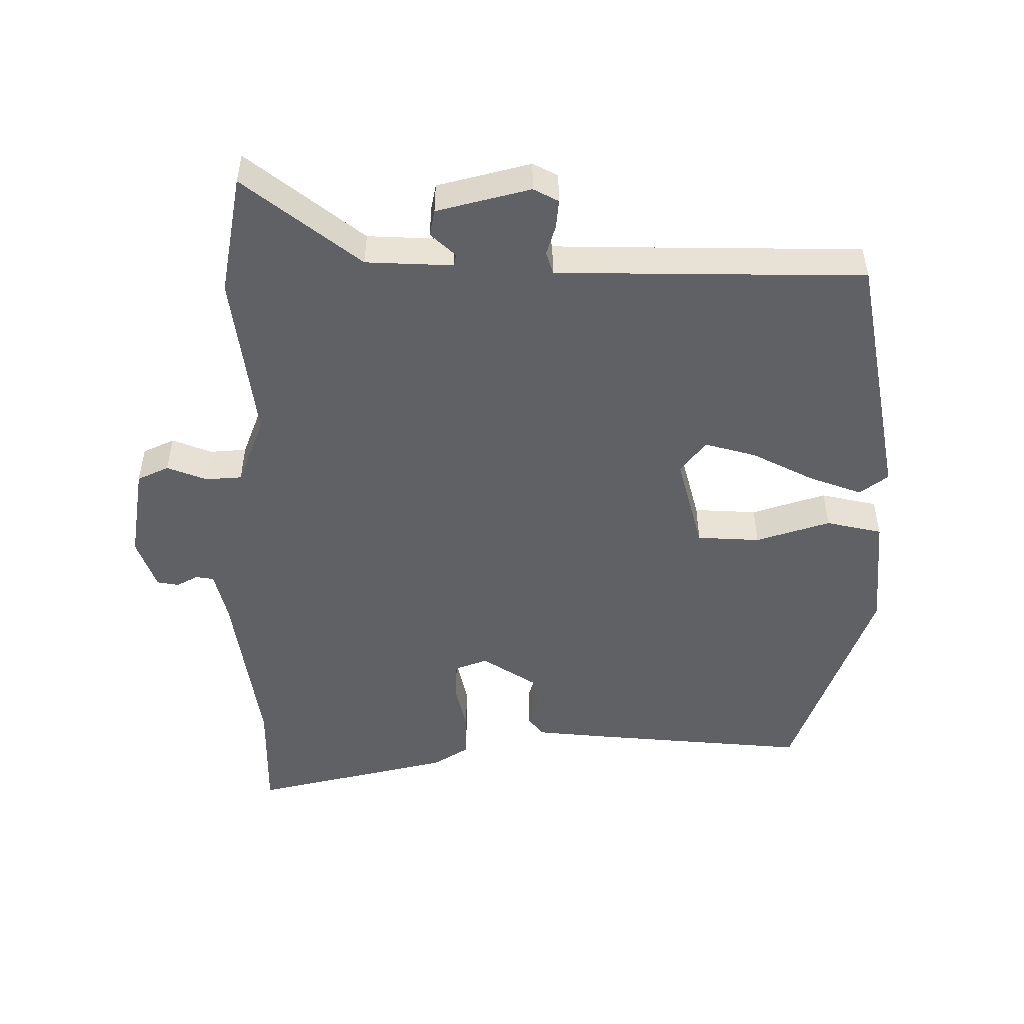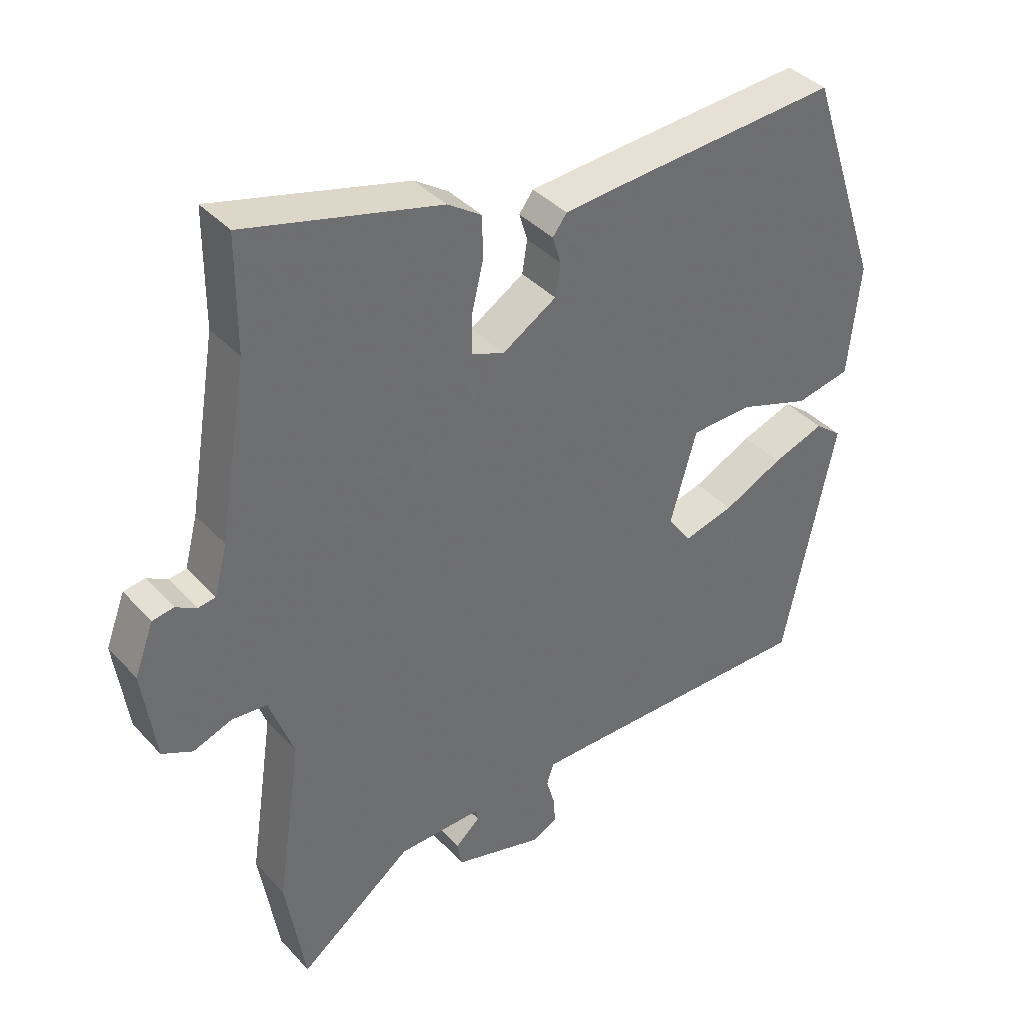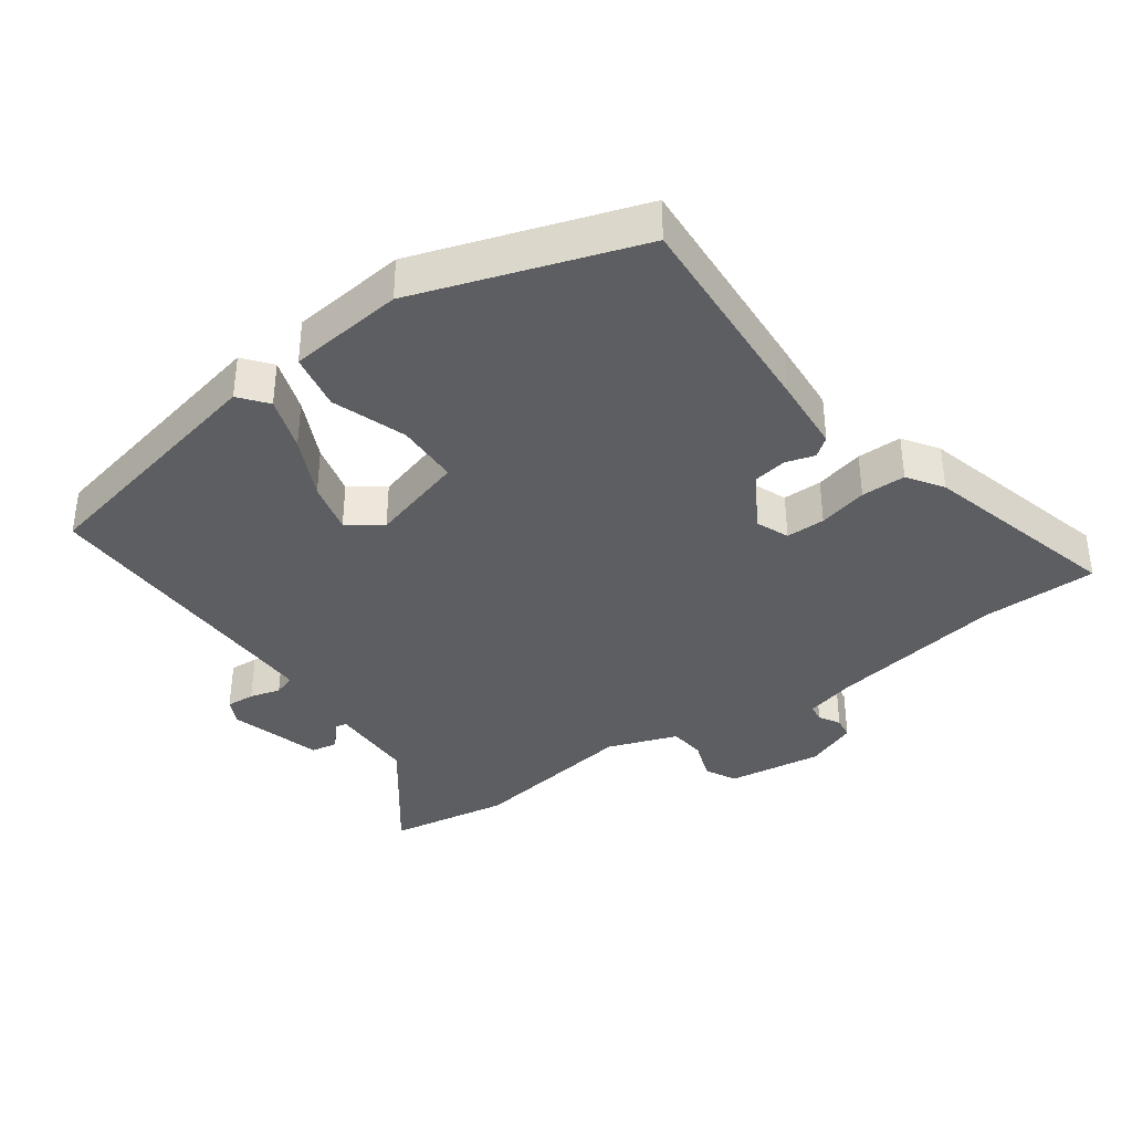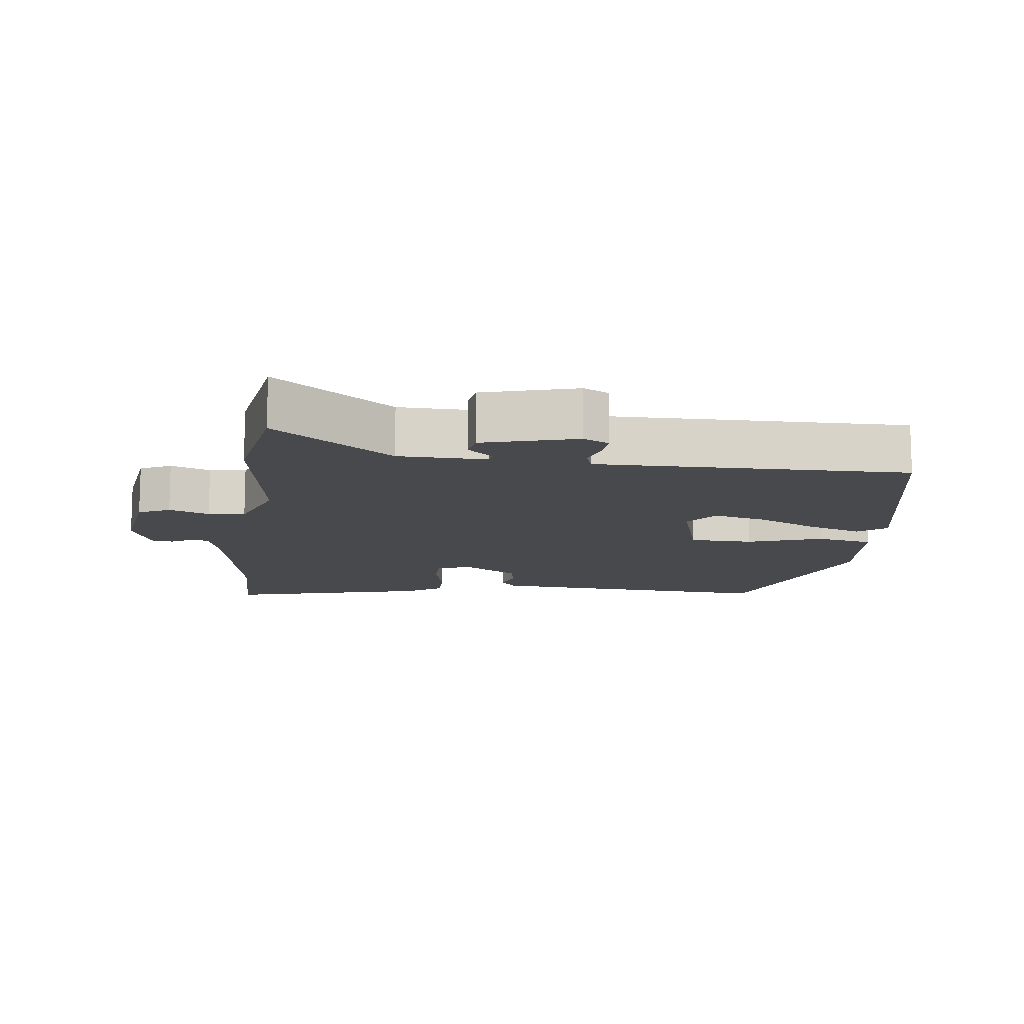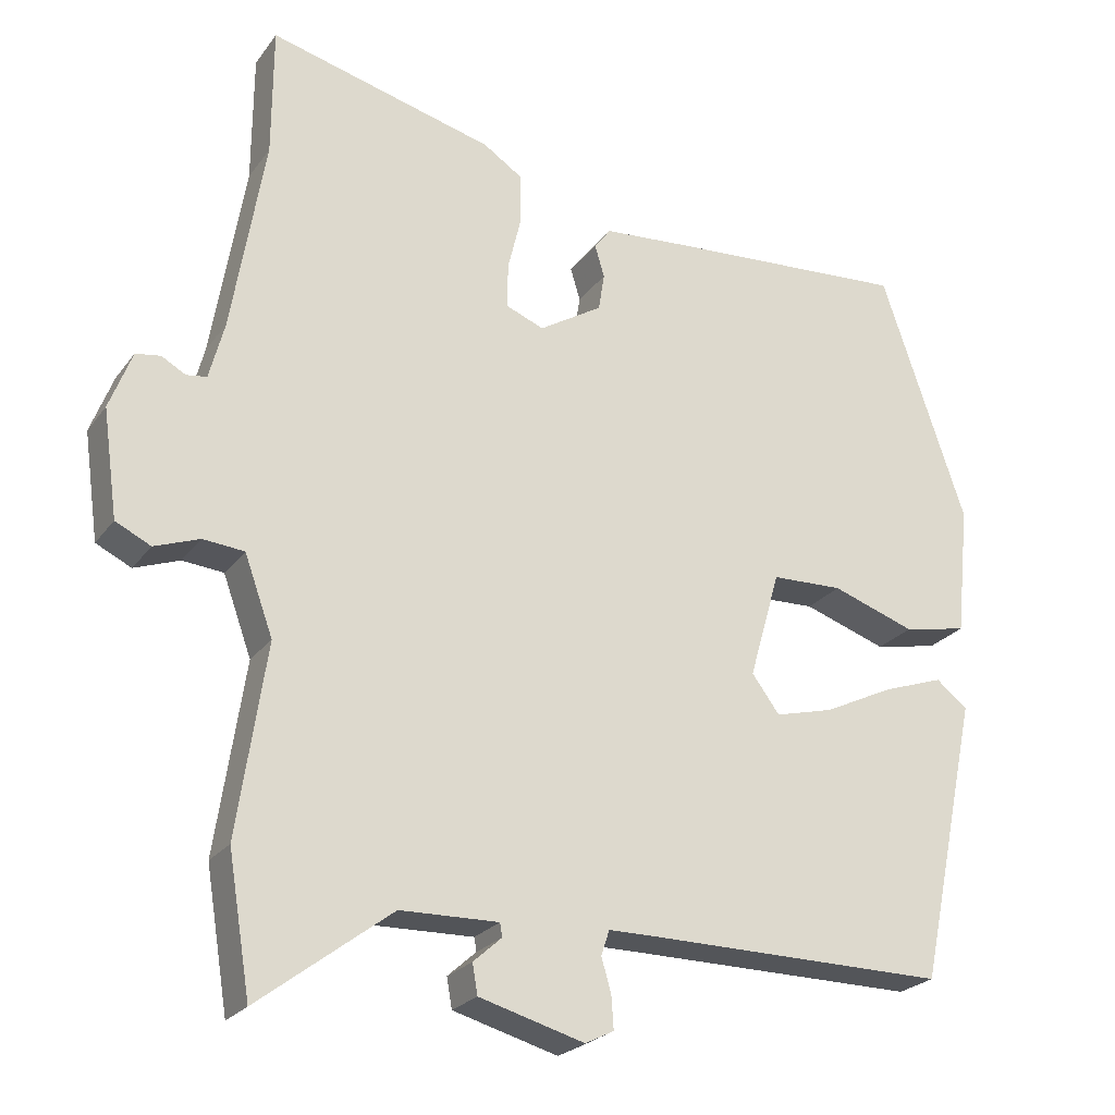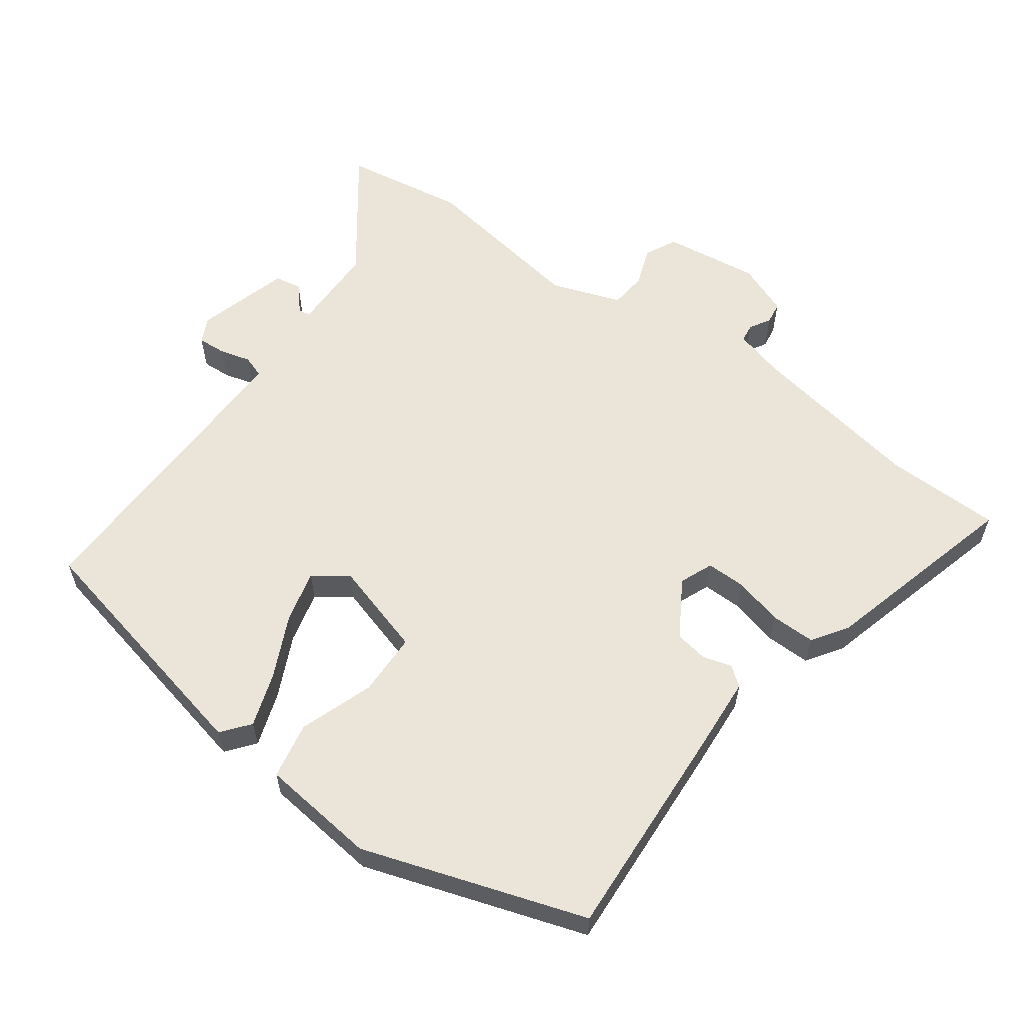
<metadata>
{"format":"obj","ext":"obj","renderer":"f3d","projection":"perspective","resolution":1024,"background":"white","views":[{"elev":-49.8,"azim":179.0,"up":"+Y"},{"elev":38.6,"azim":142.7,"up":"+Z"},{"elev":-37.3,"azim":-54.1,"up":"+Y"},{"elev":-12.2,"azim":173.0,"up":"+Y"},{"elev":-24.0,"azim":152.8,"up":"+Z"},{"elev":58.9,"azim":-53.5,"up":"+Y"}]}
</metadata>
<code>
v 0.499 0.07 0.617
v 0.5 0.07 0.443
v 0.544 0.07 0.18
v 0.564 0.07 0.104
v 0.591 0.07 0.1
v 0.623 0.07 0.118
v 0.656 0.07 0.113
v 0.686 0.07 0.035
v 0.666 0.07 -0.108
v 0.619 0.07 -0.131
v 0.559 0.07 -0.109
v 0.504 0.07 -0.114
v 0.466 0.07 -0.219
v 0.504 0.07 -0.474
v 0.474 0.07 -0.657
v 0.297 0.07 -0.523
v 0.166 0.07 -0.52
v 0.163 0.07 -0.538
v 0.201 0.07 -0.572
v 0.194 0.07 -0.612
v 0.054 0.07 -0.651
v 0.016 0.07 -0.632
v 0.019 0.07 -0.589
v 0.032 0.07 -0.543
v 0.021 0.07 -0.51
v -0.046 0.07 -0.51
v -0.442 0.07 -0.513
v -0.522 0.07 -0.133
v -0.48 0.07 -0.1
v -0.399 0.07 -0.128
v -0.306 0.07 -0.173
v -0.228 0.07 -0.193
v -0.191 0.07 -0.143
v -0.232 0.07 0
v -0.327 0.07 0.003
v -0.438 0.07 -0.035
v -0.523 0.07 -0.018
v -0.541 0.07 0.156
v -0.428 0.07 0.489
v -0.102 0.07 0.467
v 0.012 0.07 0.458
v 0.034 0.07 0.429
v 0.021 0.07 0.386
v 0.029 0.07 0.336
v 0.113 0.07 0.284
v 0.163 0.07 0.304
v 0.163 0.07 0.363
v 0.145 0.07 0.437
v 0.145 0.07 0.504
v 0.198 0.07 0.539
v 0.499 0 0.617
v 0.5 0 0.443
v 0.544 0 0.18
v 0.564 0 0.104
v 0.591 0 0.1
v 0.623 0 0.118
v 0.656 0 0.113
v 0.686 0 0.035
v 0.666 0 -0.108
v 0.619 0 -0.131
v 0.559 0 -0.109
v 0.504 0 -0.114
v 0.466 0 -0.219
v 0.504 0 -0.474
v 0.474 0 -0.657
v 0.297 0 -0.523
v 0.166 0 -0.52
v 0.163 0 -0.538
v 0.201 0 -0.572
v 0.194 0 -0.612
v 0.054 0 -0.651
v 0.016 0 -0.632
v 0.019 0 -0.589
v 0.032 0 -0.543
v 0.021 0 -0.51
v -0.046 0 -0.51
v -0.442 0 -0.513
v -0.522 0 -0.133
v -0.48 0 -0.1
v -0.399 0 -0.128
v -0.306 0 -0.173
v -0.228 0 -0.193
v -0.191 0 -0.143
v -0.232 0 0
v -0.327 0 0.003
v -0.438 0 -0.035
v -0.523 0 -0.018
v -0.541 0 0.156
v -0.428 0 0.489
v -0.102 0 0.467
v 0.012 0 0.458
v 0.034 0 0.429
v 0.021 0 0.386
v 0.029 0 0.336
v 0.113 0 0.284
v 0.163 0 0.304
v 0.163 0 0.363
v 0.145 0 0.437
v 0.145 0 0.504
v 0.198 0 0.539
f 50 1 2
f 49 50 2
f 48 49 2
f 47 48 2
f 46 47 2 3
f 45 46 3 4
f 41 42 43
f 40 41 43
f 39 40 43
f 38 39 43
f 37 38 43
f 36 37 43
f 35 36 43
f 34 35 43 44
f 33 34 44 45
f 29 30 31
f 28 29 31
f 27 28 31
f 26 27 31
f 25 26 31 32
f 22 23 24
f 21 22 24
f 20 21 24
f 19 20 24
f 18 19 24
f 17 18 24 25
f 25 32 33
f 17 25 33
f 16 17 33
f 16 33 45
f 15 16 45
f 14 15 45
f 13 14 45
f 9 10 11
f 8 9 11
f 7 8 11
f 6 7 11
f 5 6 11
f 4 5 11 12
f 4 12 13 45
f 52 51 100
f 52 100 99
f 52 99 98
f 52 98 97
f 53 52 97 96
f 54 53 96 95
f 93 92 91
f 93 91 90
f 93 90 89
f 93 89 88
f 93 88 87
f 93 87 86
f 93 86 85
f 94 93 85 84
f 95 94 84 83
f 81 80 79
f 81 79 78
f 81 78 77
f 81 77 76
f 82 81 76 75
f 74 73 72
f 74 72 71
f 74 71 70
f 74 70 69
f 74 69 68
f 75 74 68 67
f 83 82 75
f 83 75 67
f 83 67 66
f 95 83 66
f 95 66 65
f 95 65 64
f 95 64 63
f 61 60 59
f 61 59 58
f 61 58 57
f 61 57 56
f 61 56 55
f 62 61 55 54
f 95 63 62 54
f 1 51 52 2
f 2 52 53 3
f 3 53 54 4
f 4 54 55 5
f 5 55 56 6
f 6 56 57 7
f 7 57 58 8
f 8 58 59 9
f 9 59 60 10
f 10 60 61 11
f 11 61 62 12
f 12 62 63 13
f 13 63 64 14
f 14 64 65 15
f 15 65 66 16
f 16 66 67 17
f 17 67 68 18
f 18 68 69 19
f 19 69 70 20
f 20 70 71 21
f 21 71 72 22
f 22 72 73 23
f 23 73 74 24
f 24 74 75 25
f 25 75 76 26
f 26 76 77 27
f 27 77 78 28
f 28 78 79 29
f 29 79 80 30
f 30 80 81 31
f 31 81 82 32
f 32 82 83 33
f 33 83 84 34
f 34 84 85 35
f 35 85 86 36
f 36 86 87 37
f 37 87 88 38
f 38 88 89 39
f 39 89 90 40
f 40 90 91 41
f 41 91 92 42
f 42 92 93 43
f 43 93 94 44
f 44 94 95 45
f 45 95 96 46
f 46 96 97 47
f 47 97 98 48
f 48 98 99 49
f 49 99 100 50
f 50 100 51 1

</code>
